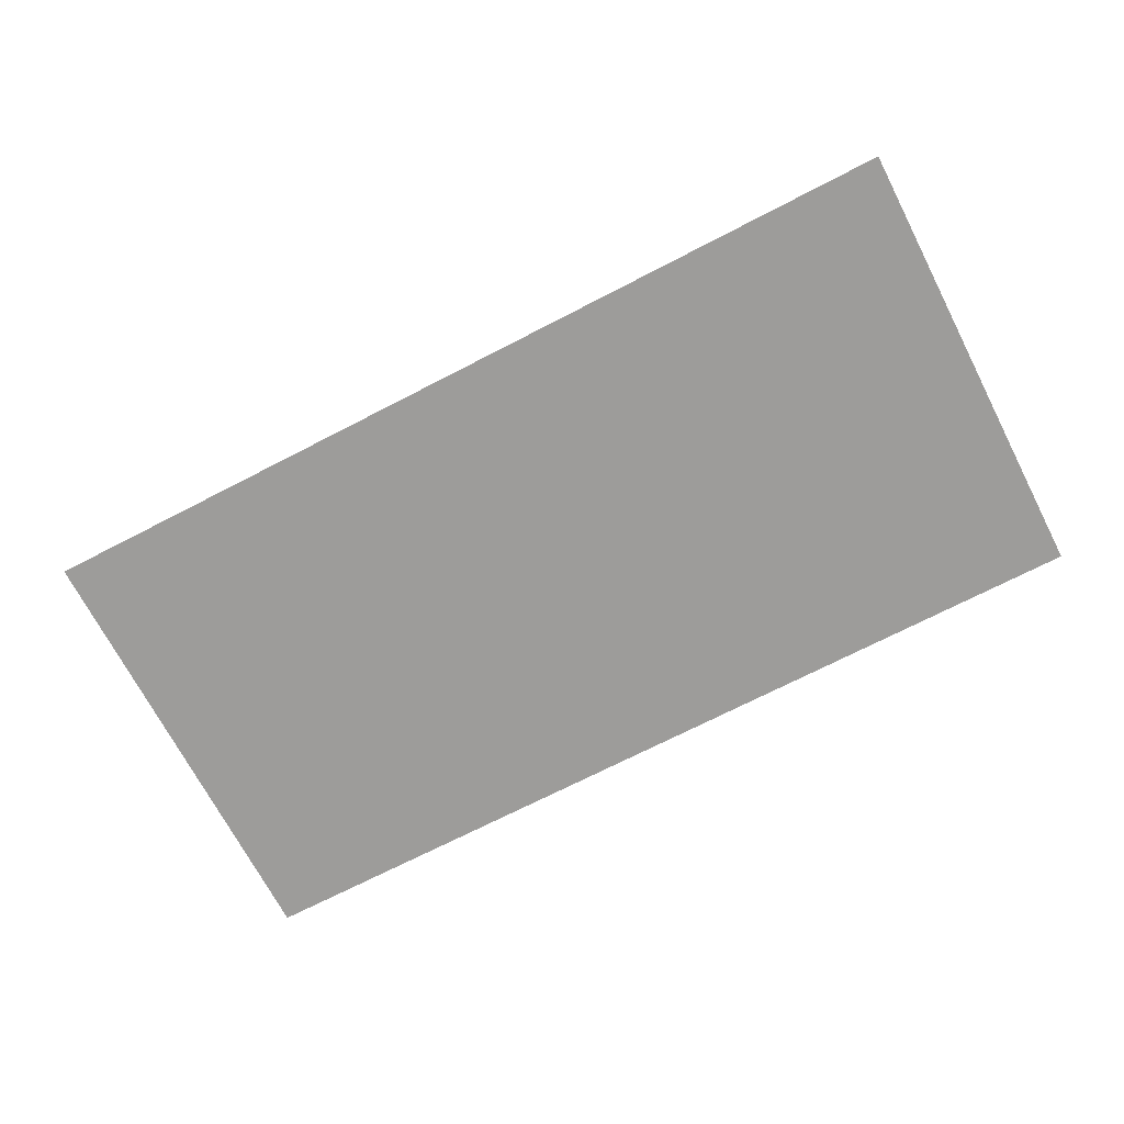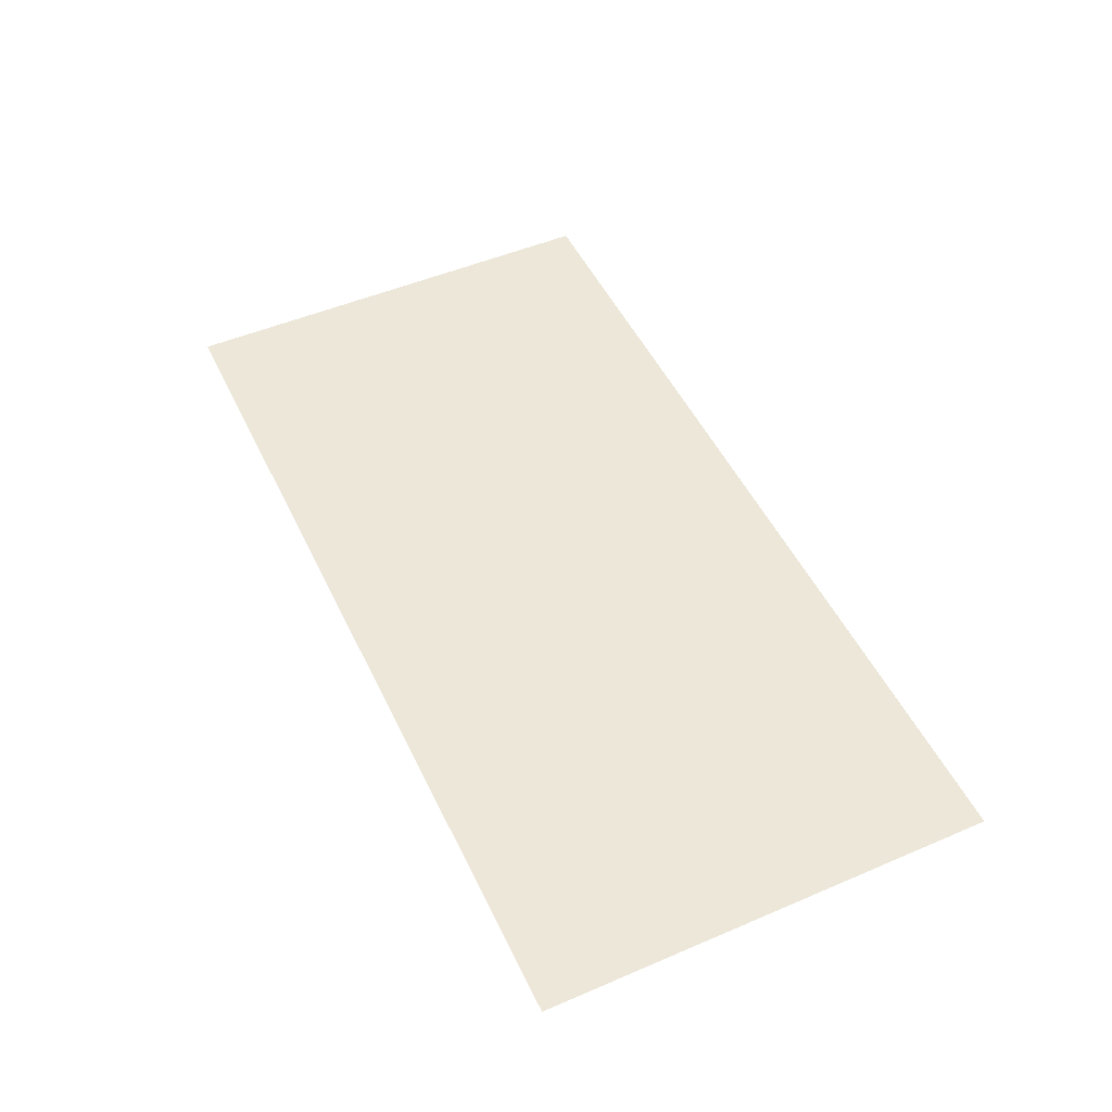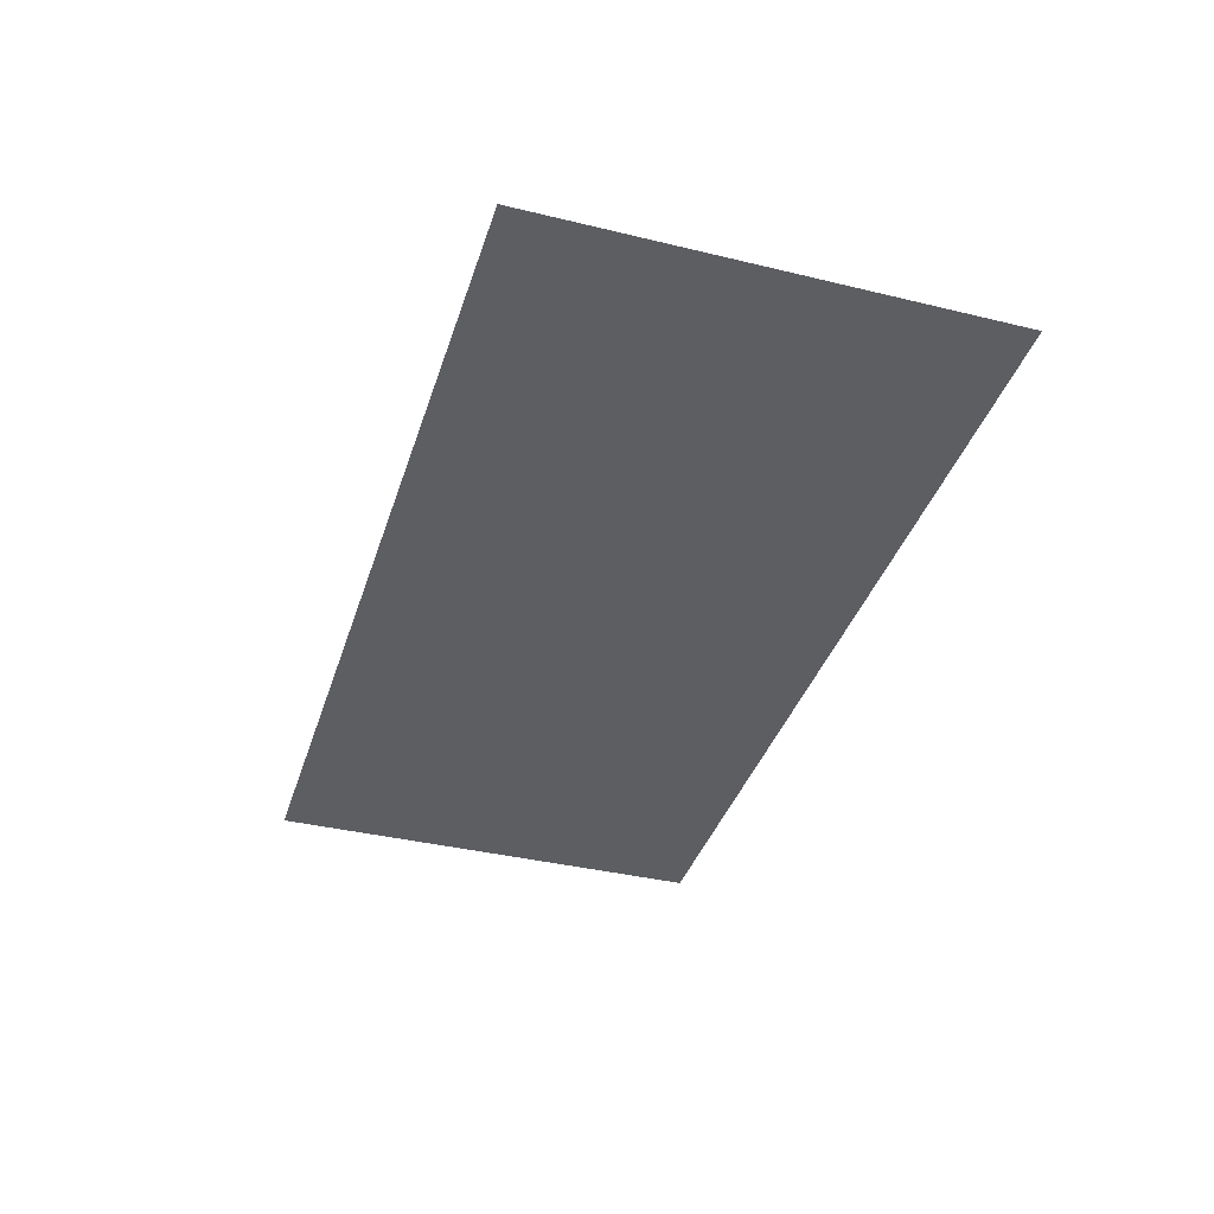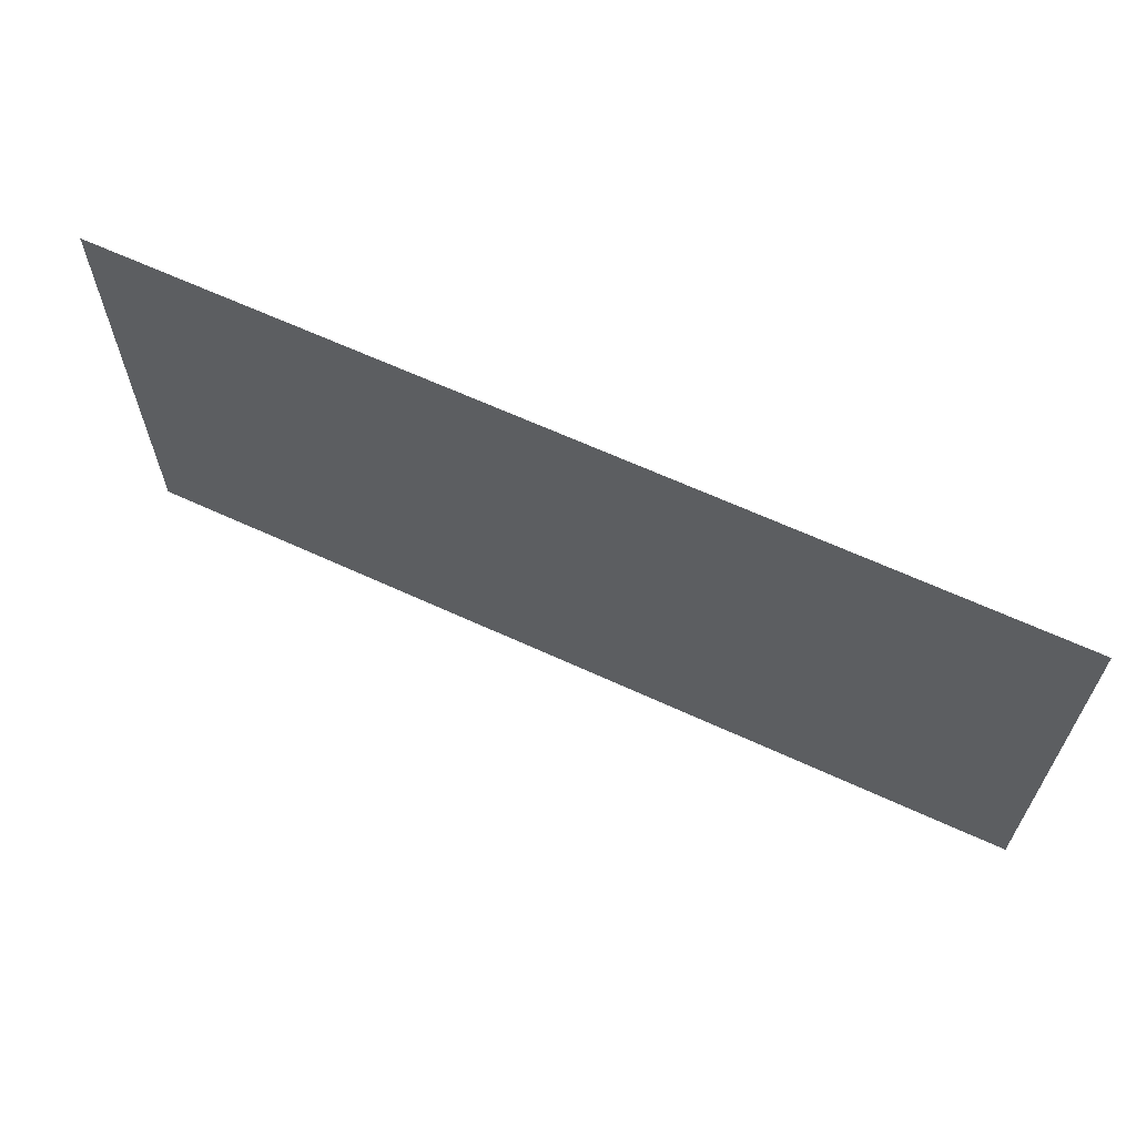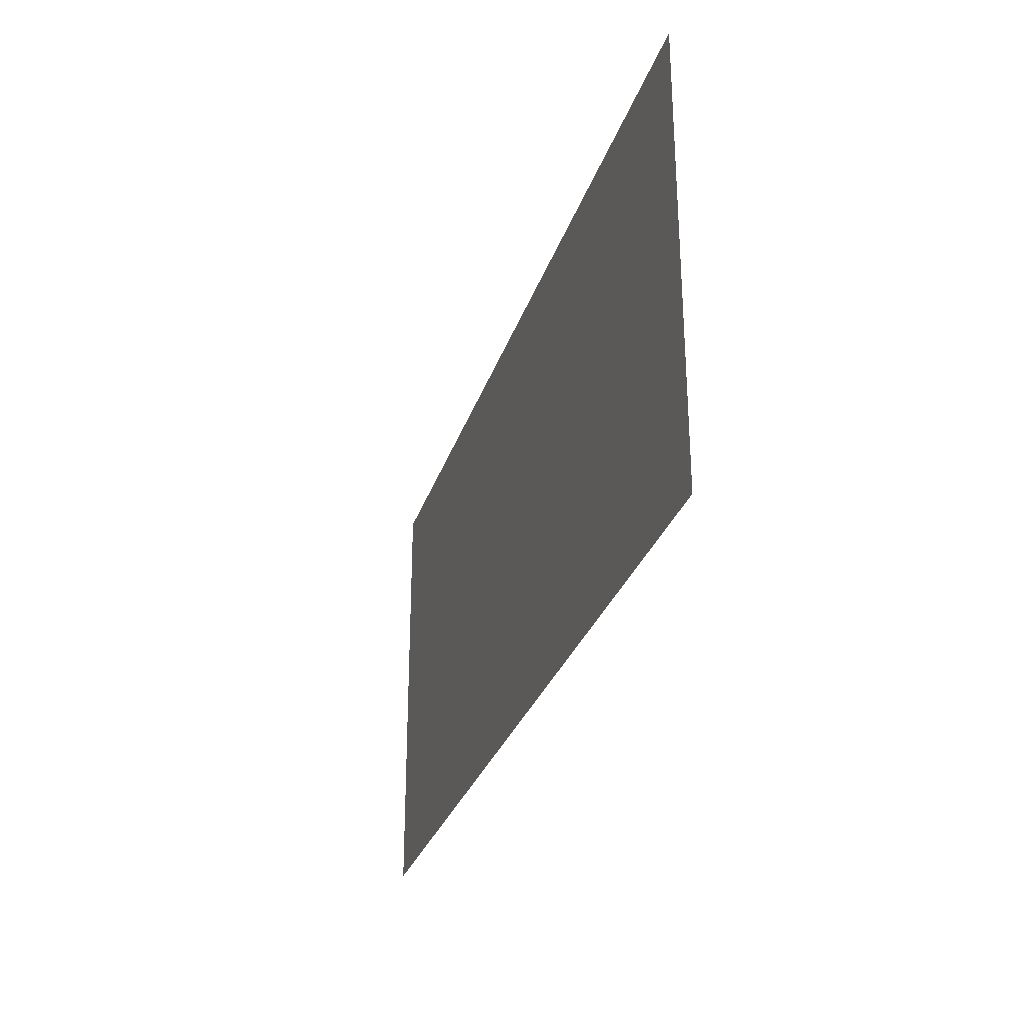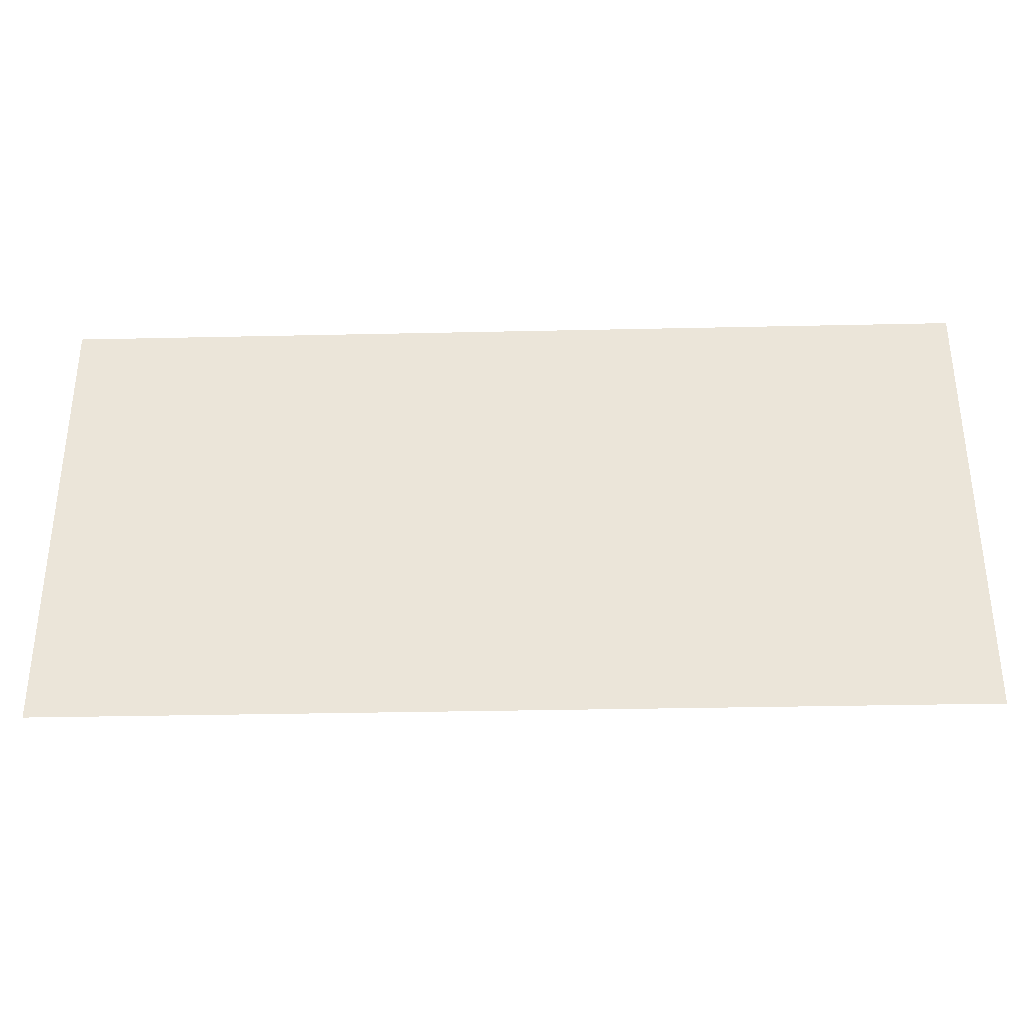
<metadata>
{"format":"obj","ext":"obj","renderer":"f3d","projection":"perspective","resolution":1024,"background":"white","views":[{"elev":-70.3,"azim":-152.6,"up":"+Y"},{"elev":50.2,"azim":-115.1,"up":"+Y"},{"elev":-38.0,"azim":72.9,"up":"+Y"},{"elev":64.0,"azim":-155.0,"up":"+Z"},{"elev":-29.1,"azim":-106.4,"up":"+Z"},{"elev":-34.4,"azim":1.7,"up":"+Z"}]}
</metadata>
<code>
o Clue2_Text
v 1.273 0.3567 -1.389
v 1.247 0.3567 -1.389
v 1.251 0.3567 -1.393
v 1.254 0.3567 -1.397
v 1.257 0.3567 -1.4
v 1.259 0.3567 -1.404
v 1.261 0.3567 -1.407
v 1.263 0.3567 -1.41
v 1.265 0.3567 -1.413
v 1.266 0.3567 -1.416
v 1.267 0.3567 -1.418
v 1.268 0.3567 -1.421
v 1.268 0.3567 -1.424
v 1.268 0.3567 -1.426
v 1.268 0.3567 -1.43
v 1.267 0.3567 -1.432
v 1.267 0.3567 -1.435
v 1.266 0.3567 -1.437
v 1.264 0.3567 -1.44
v 1.262 0.3567 -1.442
v 1.26 0.3567 -1.443
v 1.258 0.3567 -1.445
v 1.256 0.3567 -1.446
v 1.253 0.3567 -1.447
v 1.251 0.3567 -1.447
v 1.248 0.3567 -1.447
v 1.246 0.3567 -1.447
v 1.245 0.3567 -1.447
v 1.244 0.3567 -1.447
v 1.242 0.3567 -1.447
v 1.241 0.3567 -1.446
v 1.24 0.3567 -1.446
v 1.238 0.3567 -1.445
v 1.237 0.3567 -1.445
v 1.236 0.3567 -1.444
v 1.234 0.3567 -1.443
v 1.233 0.3567 -1.442
v 1.232 0.3567 -1.441
v 1.232 0.3567 -1.429
v 1.233 0.3567 -1.431
v 1.234 0.3567 -1.432
v 1.236 0.3567 -1.433
v 1.237 0.3567 -1.434
v 1.238 0.3567 -1.435
v 1.24 0.3567 -1.436
v 1.241 0.3567 -1.437
v 1.242 0.3567 -1.437
v 1.243 0.3567 -1.438
v 1.245 0.3567 -1.438
v 1.246 0.3567 -1.438
v 1.247 0.3567 -1.438
v 1.249 0.3567 -1.438
v 1.25 0.3567 -1.438
v 1.252 0.3567 -1.437
v 1.253 0.3567 -1.436
v 1.254 0.3567 -1.436
v 1.255 0.3567 -1.434
v 1.256 0.3567 -1.433
v 1.257 0.3567 -1.432
v 1.258 0.3567 -1.43
v 1.258 0.3567 -1.429
v 1.258 0.3567 -1.427
v 1.258 0.3567 -1.425
v 1.258 0.3567 -1.424
v 1.258 0.3567 -1.423
v 1.258 0.3567 -1.422
v 1.258 0.3567 -1.42
v 1.258 0.3567 -1.419
v 1.257 0.3567 -1.418
v 1.257 0.3567 -1.417
v 1.256 0.3567 -1.416
v 1.256 0.3567 -1.415
v 1.255 0.3567 -1.414
v 1.255 0.3567 -1.412
v 1.254 0.3567 -1.411
v 1.252 0.3567 -1.409
v 1.251 0.3567 -1.406
v 1.249 0.3567 -1.403
v 1.247 0.3567 -1.401
v 1.245 0.3567 -1.398
v 1.243 0.3567 -1.395
v 1.241 0.3567 -1.393
v 1.238 0.3567 -1.39
v 1.236 0.3567 -1.387
v 1.234 0.3567 -1.385
v 1.232 0.3567 -1.382
v 1.23 0.3567 -1.38
v 1.23 0.3567 -1.379
v 1.273 0.3567 -1.379
f 27 25 26
f 28 25 27
f 29 25 28
f 29 24 25
f 30 24 29
f 30 23 24
f 31 23 30
f 32 23 31
f 32 22 23
f 33 22 32
f 34 22 33
f 34 21 22
f 35 21 34
f 36 21 35
f 36 20 21
f 37 20 36
f 38 20 37
f 38 19 20
f 39 40 38
f 40 41 38
f 41 42 38
f 42 43 38
f 43 44 38
f 44 45 38
f 45 46 38
f 46 47 38
f 47 48 38
f 48 49 38
f 49 50 38
f 50 19 38
f 50 51 19
f 51 18 19
f 52 18 51
f 53 18 52
f 54 18 53
f 54 17 18
f 55 17 54
f 56 17 55
f 57 17 56
f 57 16 17
f 58 16 57
f 59 16 58
f 59 15 16
f 60 15 59
f 61 15 60
f 61 14 15
f 62 14 61
f 63 14 62
f 63 13 14
f 64 13 63
f 65 13 64
f 65 12 13
f 66 12 65
f 67 12 66
f 67 11 12
f 68 11 67
f 69 11 68
f 69 10 11
f 70 10 69
f 71 10 70
f 72 10 71
f 72 9 10
f 73 9 72
f 74 9 73
f 74 8 9
f 75 8 74
f 76 8 75
f 76 7 8
f 77 7 76
f 77 6 7
f 78 6 77
f 78 5 6
f 79 5 78
f 80 5 79
f 80 4 5
f 81 4 80
f 81 3 4
f 82 3 81
f 82 2 3
f 83 2 82
f 84 2 83
f 84 1 2
f 84 89 1
f 85 89 84
f 86 89 85
f 87 89 86
f 88 89 87
o Plate2_Plane.001
v 1.147 0.3538 -1.359
v 1.364 0.3538 -1.359
v 1.147 0.3538 -1.467
v 1.364 0.3538 -1.467
f 90 91 93 92

</code>
